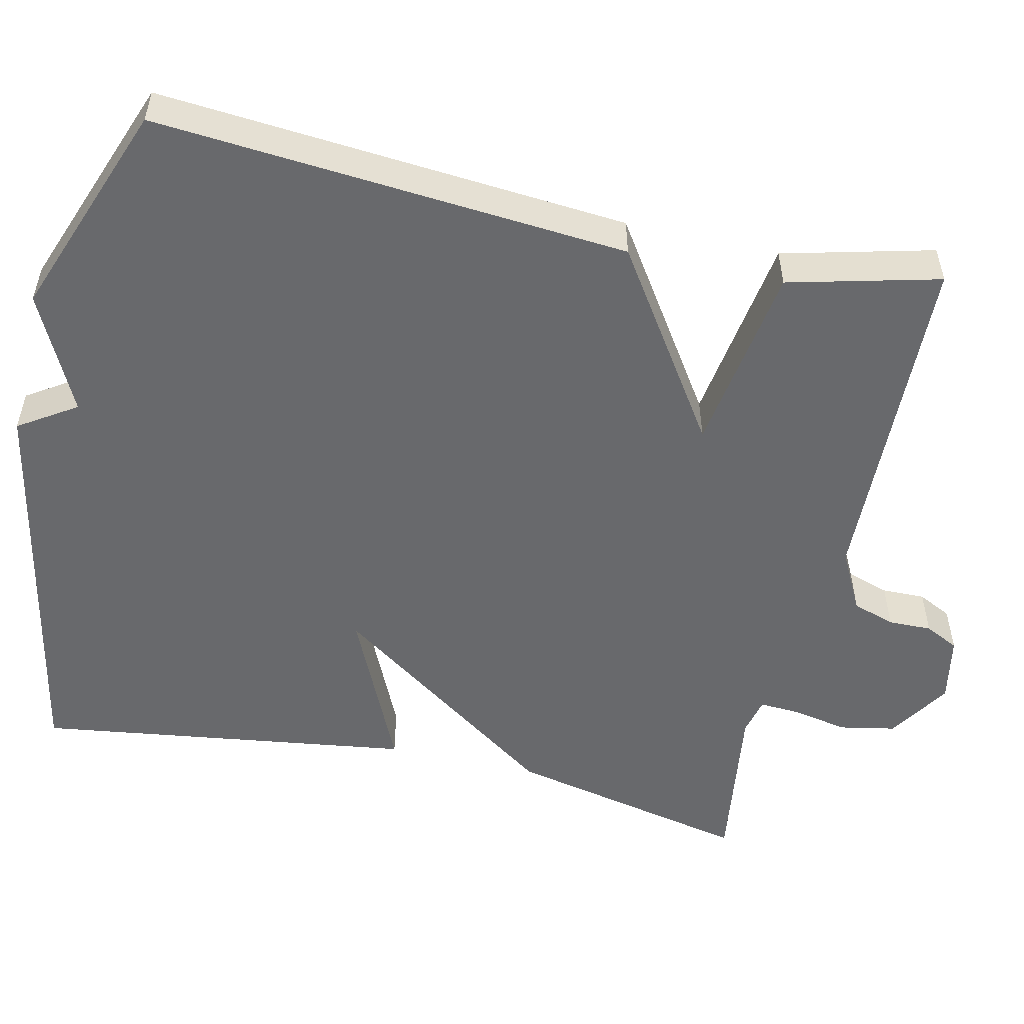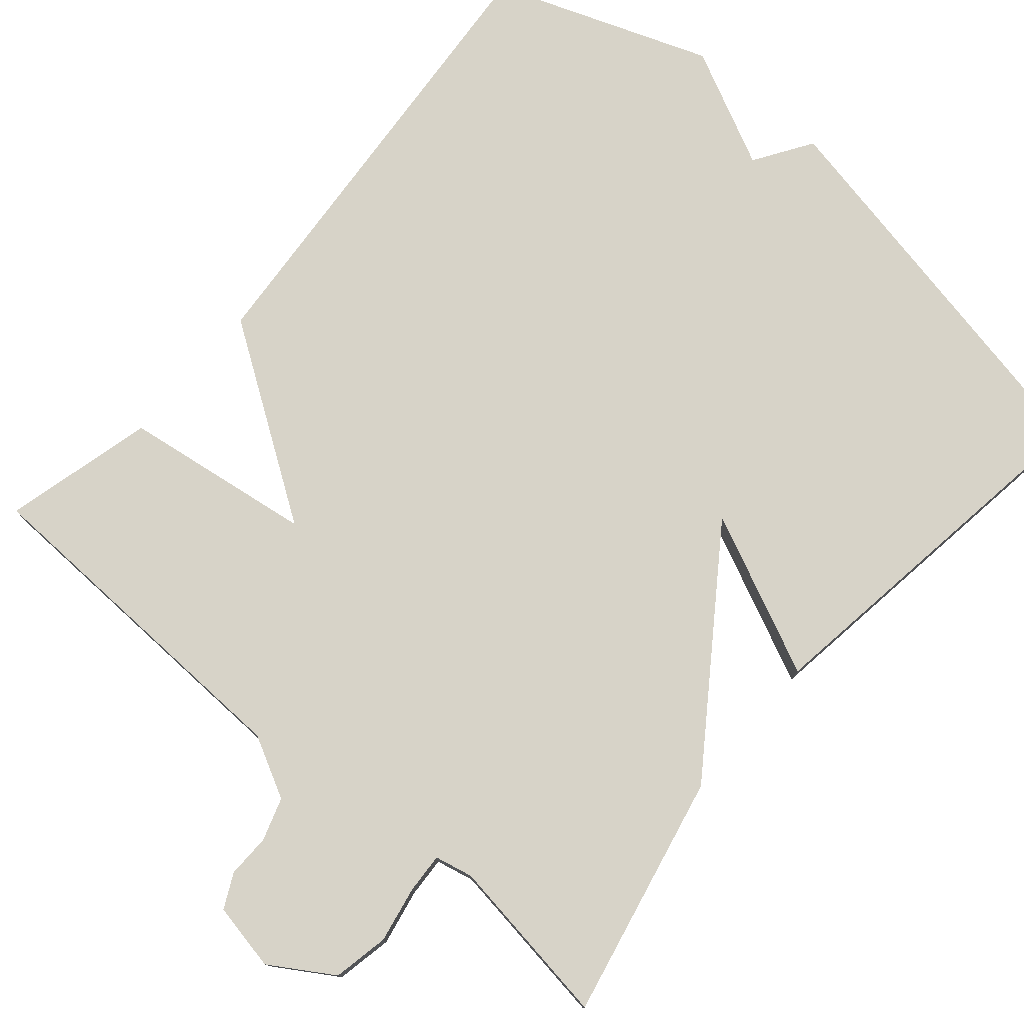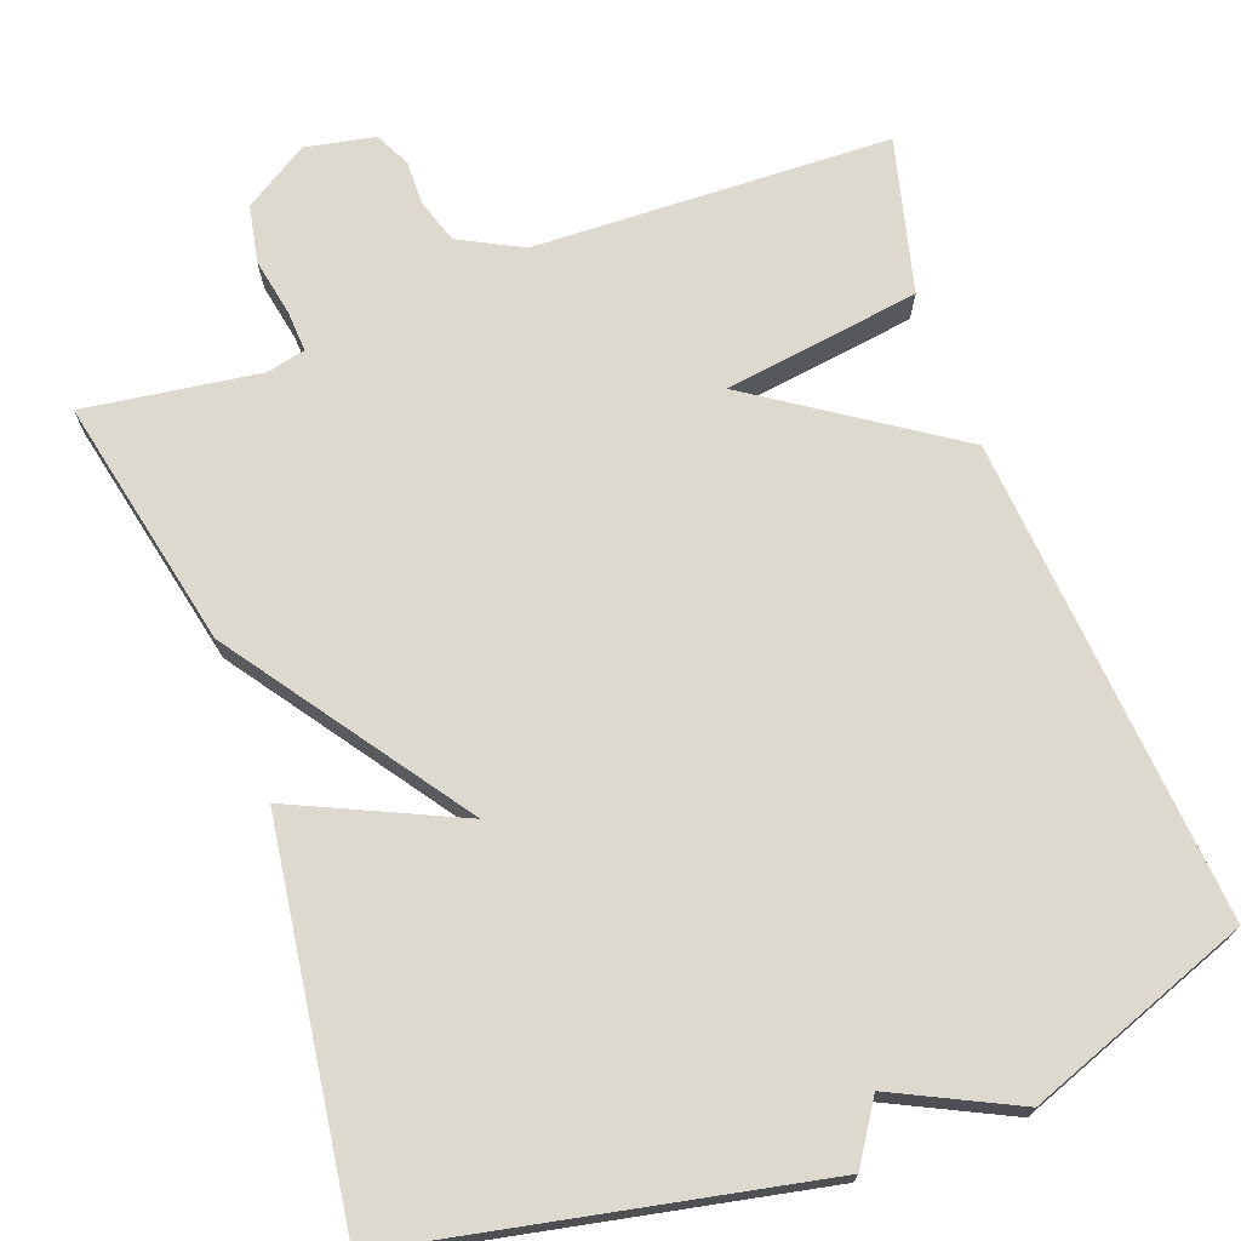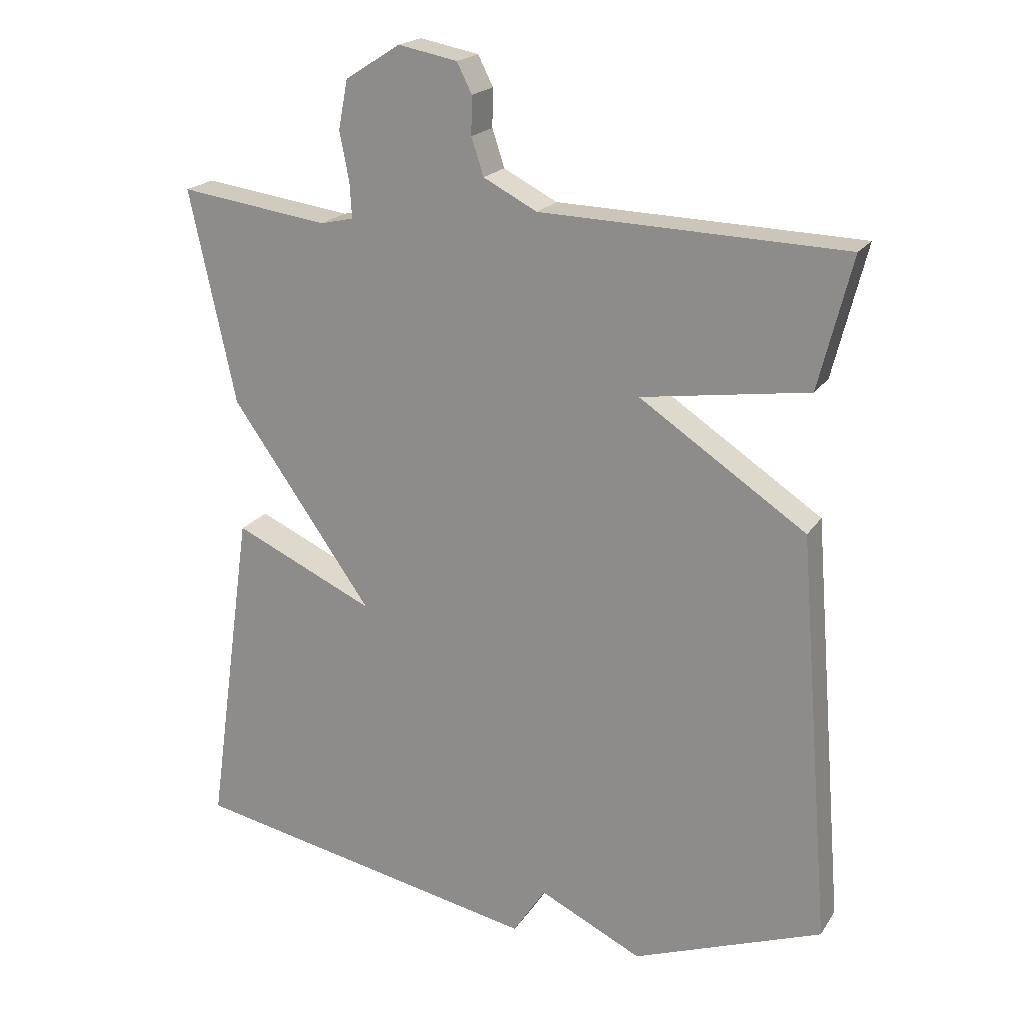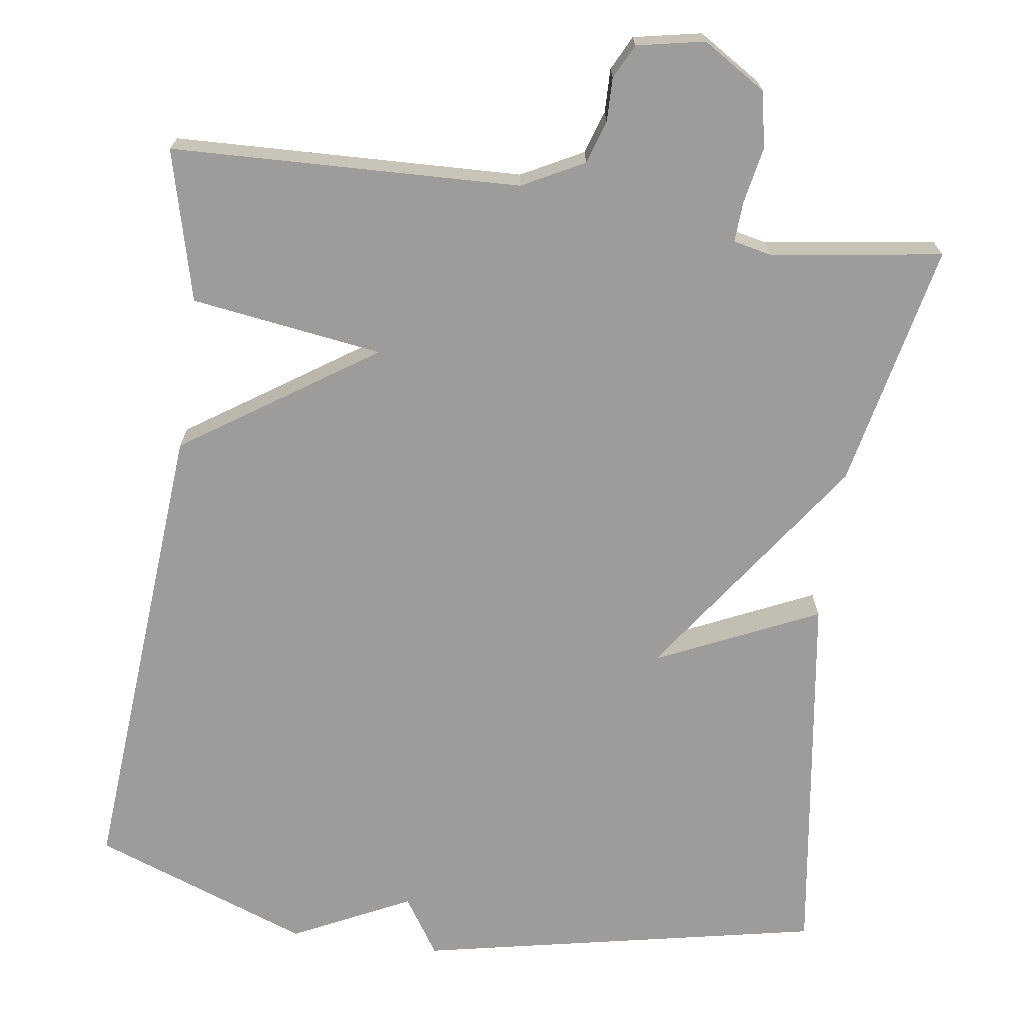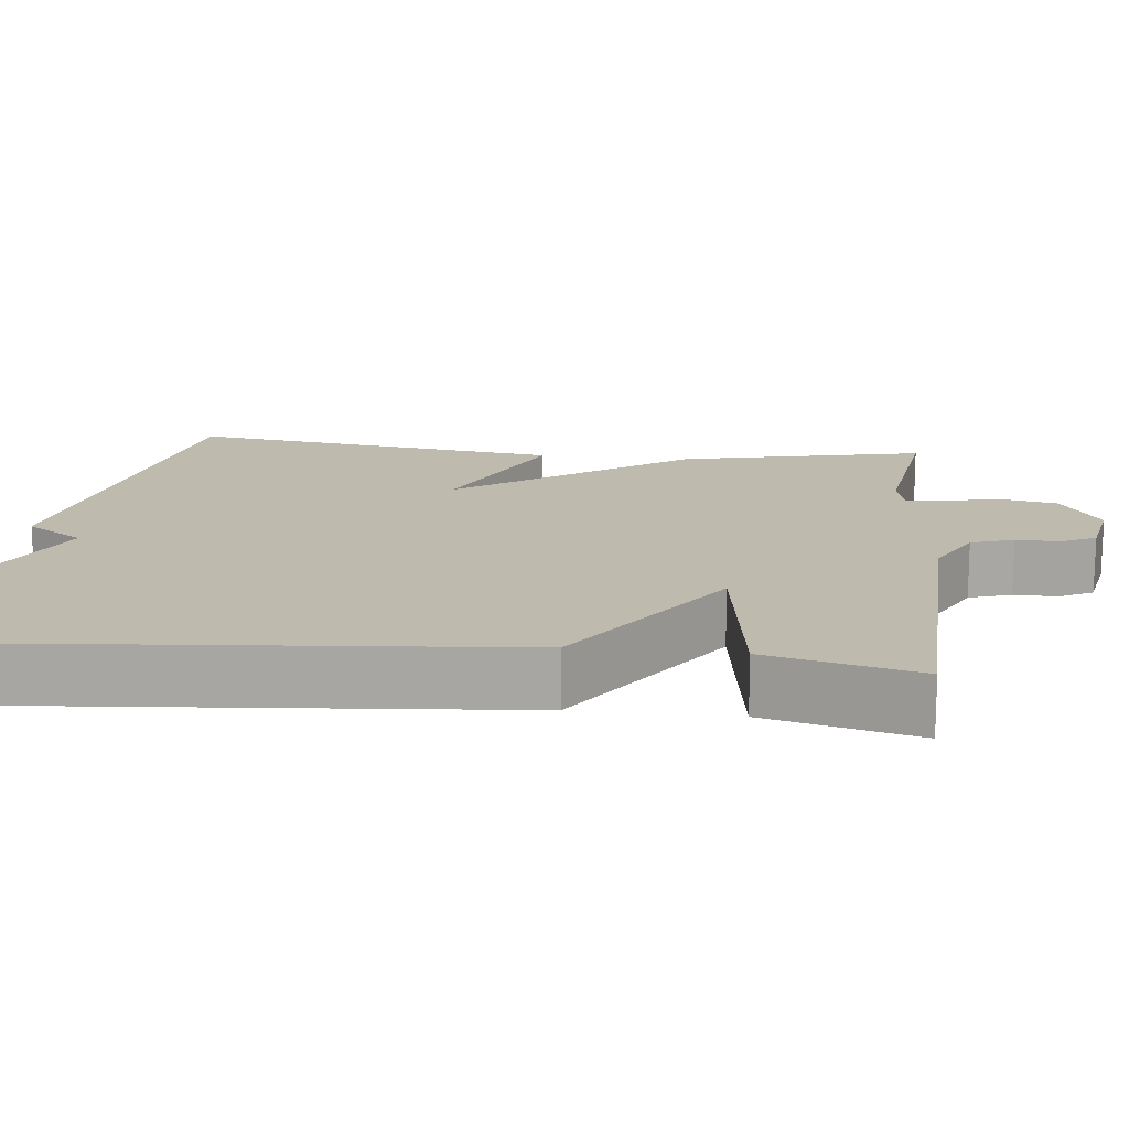
<metadata>
{"format":"obj","ext":"obj","renderer":"f3d","projection":"perspective","resolution":1024,"background":"white","views":[{"elev":-52.8,"azim":-102.8,"up":"+Y"},{"elev":77.2,"azim":40.7,"up":"+Y"},{"elev":71.5,"azim":159.9,"up":"+Y"},{"elev":19.8,"azim":-156.4,"up":"+Z"},{"elev":-70.3,"azim":-7.9,"up":"+Y"},{"elev":15.6,"azim":-83.9,"up":"+Y"}]}
</metadata>
<code>
v 0.5 0.07 0.5
v 0.432 0.07 0.185
v 0.224 0.07 -0.11
v 0.432 0.07 -0.015
v 0.5 0.07 -0.5
v -0.02 0.07 -0.604
v -0.068 0.07 -0.53
v -0.22 0.07 -0.604
v -0.5 0.07 -0.5
v -0.451 0.07 0.106
v -0.205 0.07 0.27
v -0.451 0.07 0.306
v -0.5 0.07 0.5
v -0.052 0.07 0.514
v 0.027 0.07 0.555
v 0.045 0.07 0.61
v 0.044 0.07 0.666
v 0.066 0.07 0.71
v 0.153 0.07 0.727
v 0.234 0.07 0.676
v 0.248 0.07 0.604
v 0.234 0.07 0.532
v 0.231 0.07 0.48
v 0.28 0.07 0.469
v 0.5 0 0.5
v 0.432 0 0.185
v 0.224 0 -0.11
v 0.432 0 -0.015
v 0.5 0 -0.5
v -0.02 0 -0.604
v -0.068 0 -0.53
v -0.22 0 -0.604
v -0.5 0 -0.5
v -0.451 0 0.106
v -0.205 0 0.27
v -0.451 0 0.306
v -0.5 0 0.5
v -0.052 0 0.514
v 0.027 0 0.555
v 0.045 0 0.61
v 0.044 0 0.666
v 0.066 0 0.71
v 0.153 0 0.727
v 0.234 0 0.676
v 0.248 0 0.604
v 0.234 0 0.532
v 0.231 0 0.48
v 0.28 0 0.469
f 20 21 22
f 19 20 22
f 18 19 22
f 17 18 22
f 16 17 22
f 15 16 22 23
f 14 15 23
f 14 23 24
f 13 14 24
f 12 13 24
f 11 12 24
f 11 24 1
f 10 11 1
f 9 10 1
f 8 9 1
f 7 8 1
f 5 6 7
f 4 5 7
f 3 4 7
f 1 2 3
f 1 3 7
f 46 45 44
f 46 44 43
f 46 43 42
f 46 42 41
f 46 41 40
f 47 46 40 39
f 47 39 38
f 48 47 38
f 48 38 37
f 48 37 36
f 48 36 35
f 25 48 35
f 25 35 34
f 25 34 33
f 25 33 32
f 25 32 31
f 31 30 29
f 31 29 28
f 31 28 27
f 27 26 25
f 31 27 25
f 1 25 26 2
f 2 26 27 3
f 3 27 28 4
f 4 28 29 5
f 5 29 30 6
f 6 30 31 7
f 7 31 32 8
f 8 32 33 9
f 9 33 34 10
f 10 34 35 11
f 11 35 36 12
f 12 36 37 13
f 13 37 38 14
f 14 38 39 15
f 15 39 40 16
f 16 40 41 17
f 17 41 42 18
f 18 42 43 19
f 19 43 44 20
f 20 44 45 21
f 21 45 46 22
f 22 46 47 23
f 23 47 48 24
f 24 48 25 1

</code>
